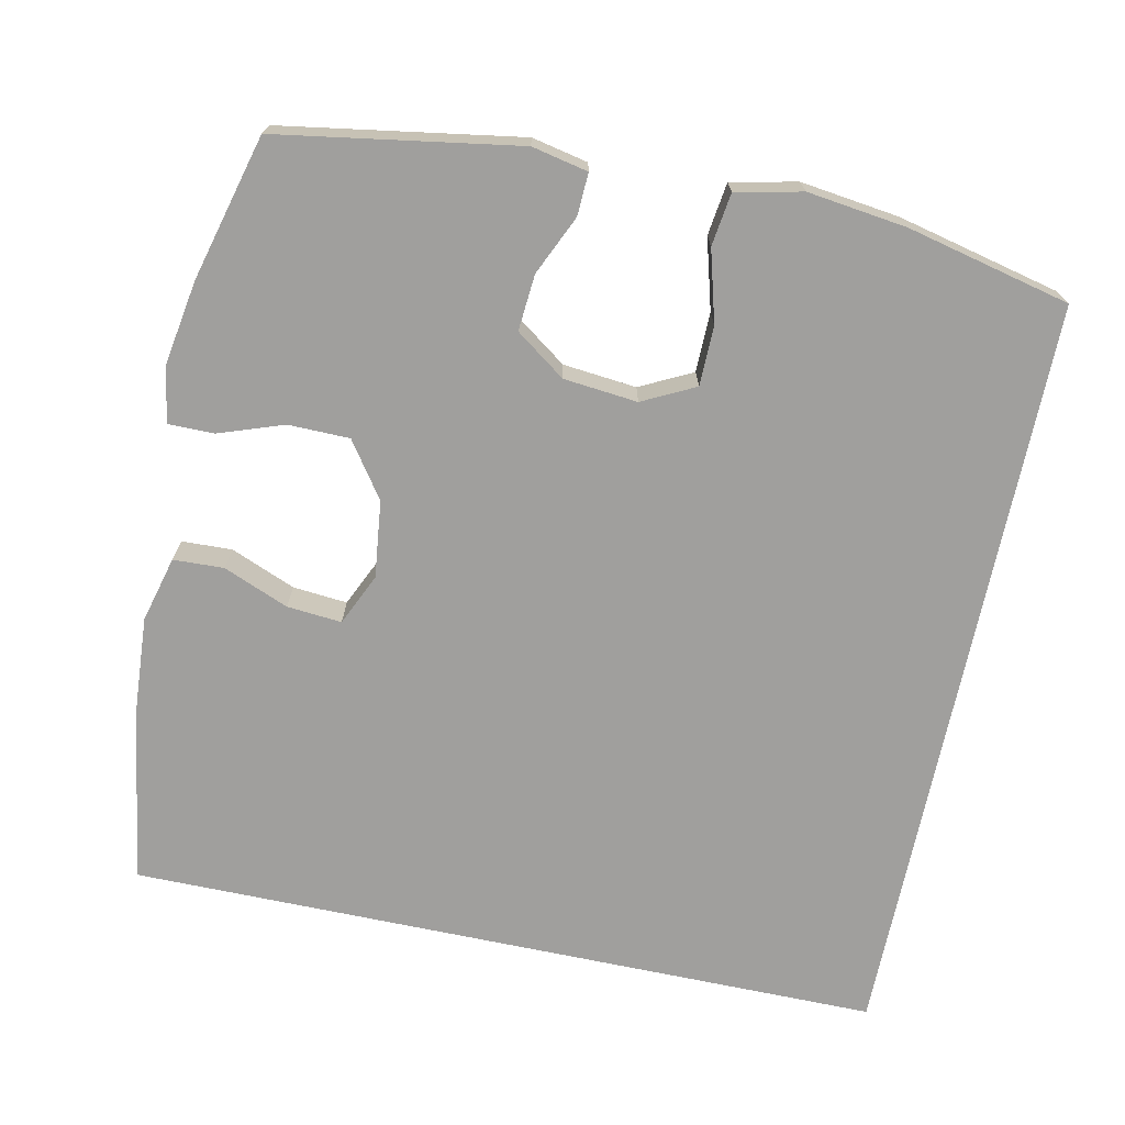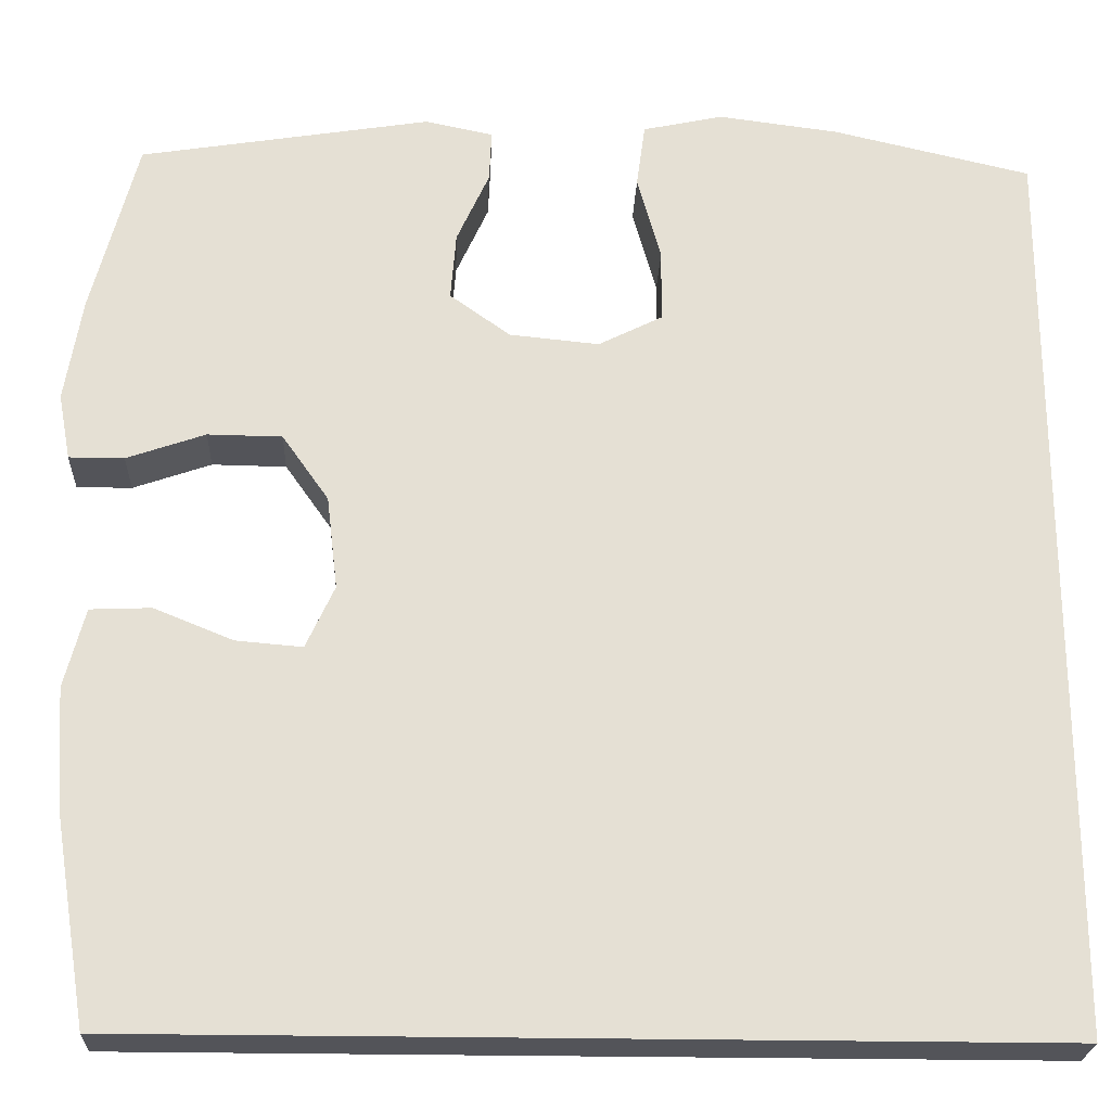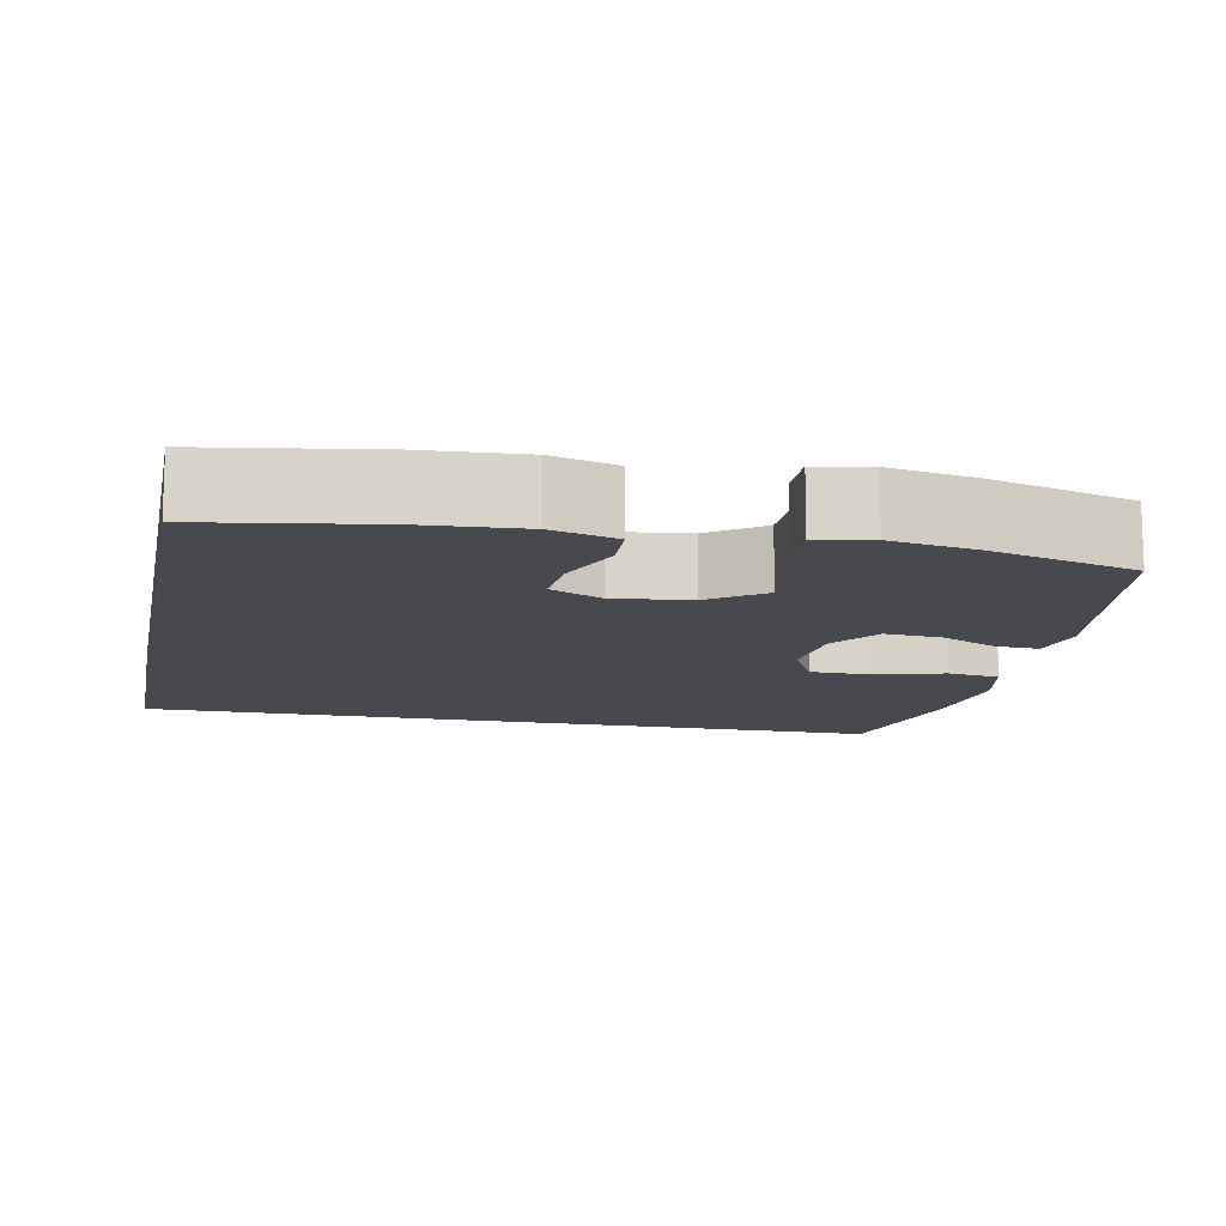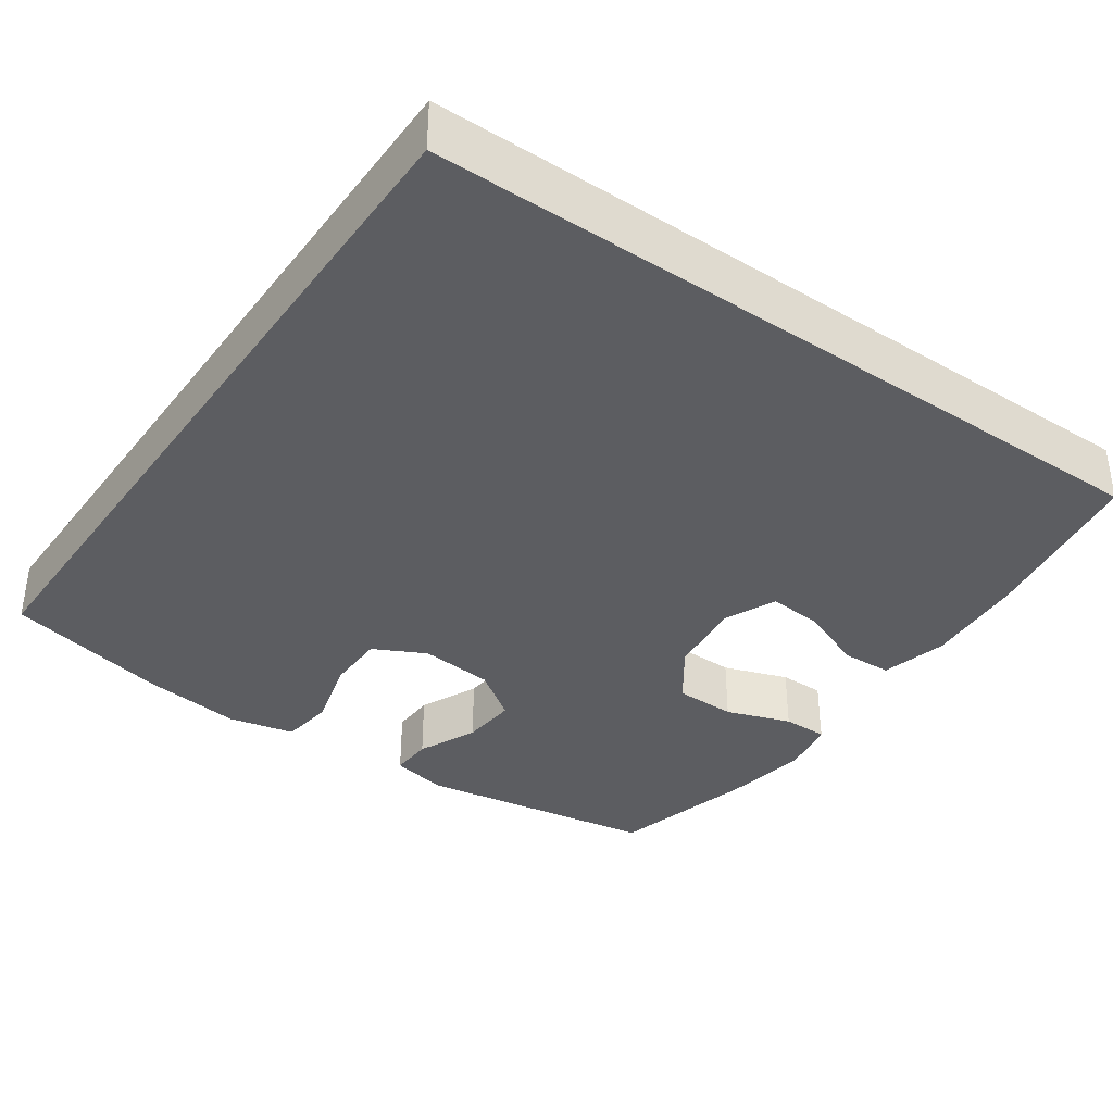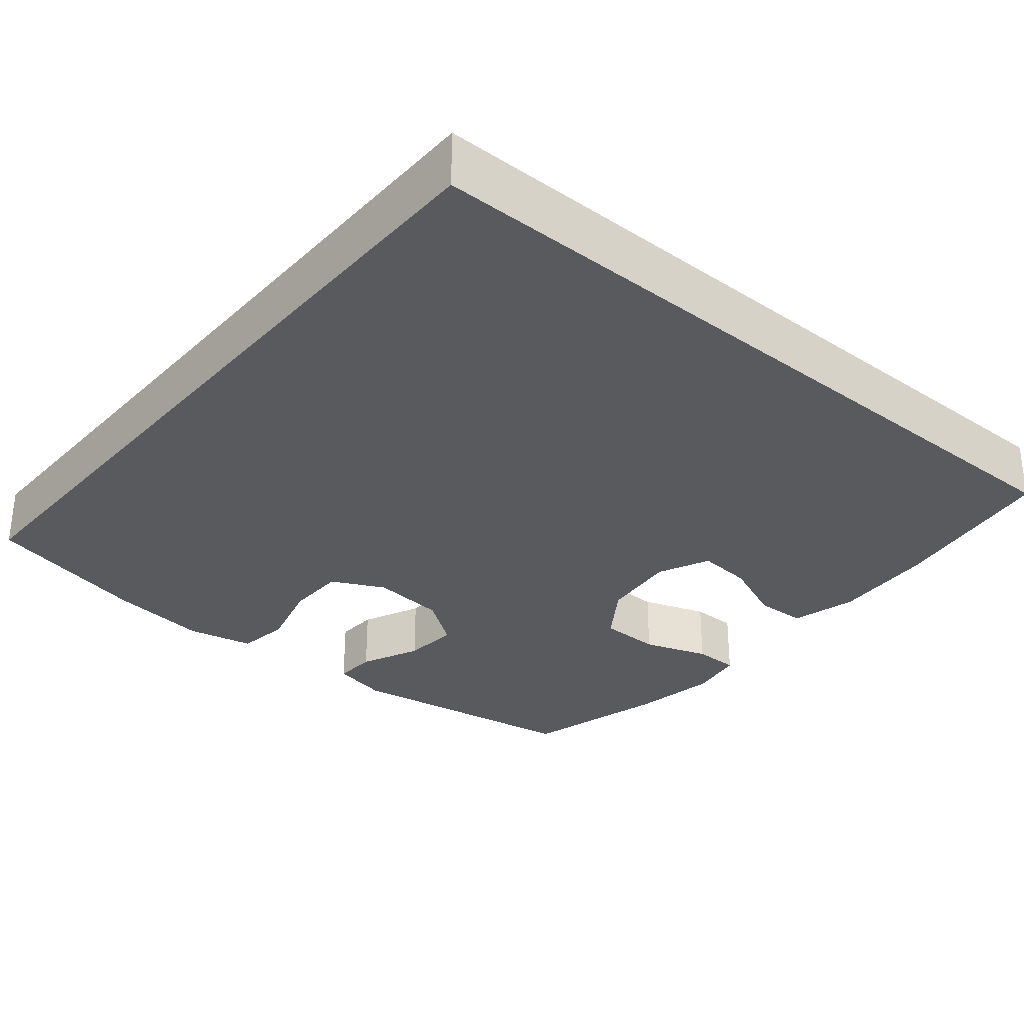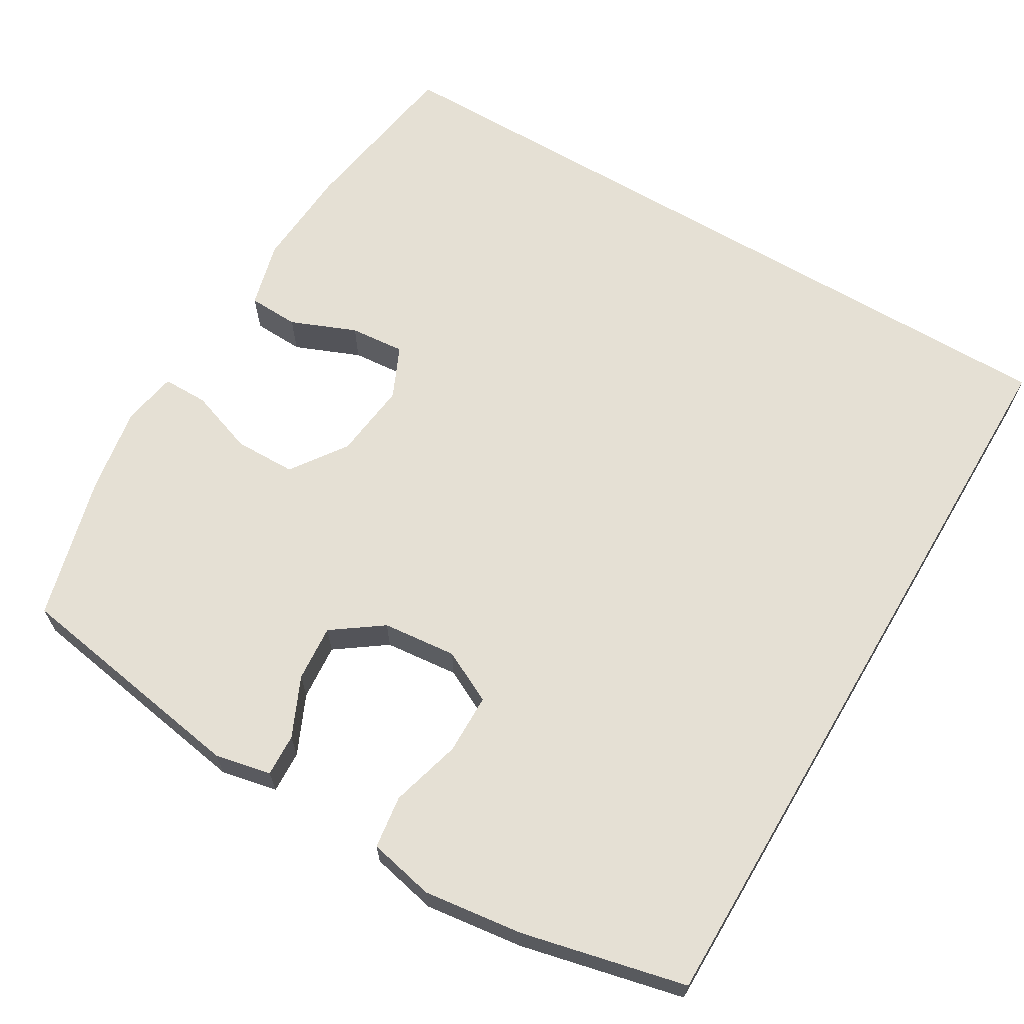
<metadata>
{"format":"obj","ext":"obj","renderer":"f3d","projection":"perspective","resolution":1024,"background":"white","views":[{"elev":-71.4,"azim":-11.9,"up":"+Y"},{"elev":-23.7,"azim":-2.3,"up":"+Z"},{"elev":-12.7,"azim":-101.4,"up":"+Y"},{"elev":-37.0,"azim":145.1,"up":"+Y"},{"elev":-31.2,"azim":140.0,"up":"+Y"},{"elev":65.6,"azim":30.6,"up":"+Y"}]}
</metadata>
<code>
o path2592
v 0.2864 0.0375 0.5451
v 0.1556 0.0375 0.5618
v 0.06809 0.0375 0.5428
v 0.05866 0.0375 0.4729
v 0.08452 0.0375 0.3793
v 0.08359 0.0375 0.2999
v 0.01418 0.0375 0.2649
v -0.0837 0.0375 0.2747
v -0.1497 0.0375 0.3219
v -0.1438 0.0375 0.3964
v -0.1083 0.0375 0.4748
v -0.1058 0.0375 0.5311
v -0.1801 0.0375 0.5466
v -0.4981 0.0375 0.4949
v -0.5485 0.0375 0.3028
v -0.5674 0.0375 0.1888
v -0.5542 0.0375 0.1163
v -0.4941 0.0375 0.1163
v -0.4082 0.0375 0.1463
v -0.3269 0.0375 0.1452
v -0.2759 0.0375 0.07264
v -0.2639 0.0375 -0.02924
v -0.2951 0.0375 -0.09764
v -0.3676 0.0375 -0.09146
v -0.454 0.0375 -0.05618
v -0.5208 0.0375 -0.05894
v -0.5434 0.0375 -0.1461
v -0.5344 0.0375 -0.281
v -0.4981 0.0375 -0.507
v 0.5036 0.0375 -0.507
v 0.5036 0.0375 0.4949
v 0.2864 -0.0375 0.5451
v 0.1556 -0.0375 0.5618
v 0.06809 -0.0375 0.5428
v 0.05866 -0.0375 0.4729
v 0.08452 -0.0375 0.3793
v 0.08359 -0.0375 0.2999
v 0.01418 -0.0375 0.2649
v -0.0837 -0.0375 0.2747
v -0.1497 -0.0375 0.3219
v -0.1438 -0.0375 0.3964
v -0.1083 -0.0375 0.4748
v -0.1058 -0.0375 0.5311
v -0.1801 -0.0375 0.5466
v -0.4981 -0.0375 0.4949
v -0.5485 -0.0375 0.3028
v -0.5674 -0.0375 0.1888
v -0.5542 -0.0375 0.1163
v -0.4941 -0.0375 0.1163
v -0.4082 -0.0375 0.1463
v -0.3269 -0.0375 0.1452
v -0.2759 -0.0375 0.07264
v -0.2639 -0.0375 -0.02924
v -0.2951 -0.0375 -0.09764
v -0.3676 -0.0375 -0.09146
v -0.454 -0.0375 -0.05618
v -0.5208 -0.0375 -0.05894
v -0.5434 -0.0375 -0.1461
v -0.5344 -0.0375 -0.281
v -0.4981 -0.0375 -0.507
v 0.5036 -0.0375 -0.507
v 0.5036 -0.0375 0.4949
v -0.5485 0.0375 0.3028
v -0.5674 0.0375 0.1888
v -0.5542 0.0375 0.1163
v -0.5542 0.0375 0.1163
v -0.4941 0.0375 0.1163
v -0.5208 0.0375 -0.05894
v -0.5208 0.0375 -0.05894
v -0.5434 0.0375 -0.1461
v -0.5344 0.0375 -0.281
v -0.4981 0.0375 0.4949
v -0.4981 0.0375 0.4949
v -0.454 0.0375 -0.05618
v -0.4981 0.0375 -0.507
v -0.4981 0.0375 -0.507
v 0.5036 0.0375 -0.507
v 0.5036 0.0375 -0.507
v -0.4082 0.0375 0.1463
v -0.3676 0.0375 -0.09146
v -0.3269 0.0375 0.1452
v -0.2951 0.0375 -0.09764
v -0.2951 0.0375 -0.09764
v -0.2759 0.0375 0.07264
v -0.1801 0.0375 0.5466
v -0.2639 0.0375 -0.02924
v -0.1058 0.0375 0.5311
v -0.1058 0.0375 0.5311
v -0.1497 0.0375 0.3219
v -0.1438 0.0375 0.3964
v -0.0837 0.0375 0.2747
v -0.1083 0.0375 0.4748
v 0.01418 0.0375 0.2649
v 0.08359 0.0375 0.2999
v 0.08359 0.0375 0.2999
v 0.06809 0.0375 0.5428
v 0.06809 0.0375 0.5428
v 0.05866 0.0375 0.4729
v 0.08452 0.0375 0.3793
v 0.1556 0.0375 0.5618
v 0.2864 0.0375 0.5451
v 0.5036 0.0375 0.4949
v 0.5036 0.0375 0.4949
v -0.5485 -0.0375 0.3028
v -0.5674 -0.0375 0.1888
v -0.5542 -0.0375 0.1163
v -0.5542 -0.0375 0.1163
v -0.4941 -0.0375 0.1163
v -0.5208 -0.0375 -0.05894
v -0.5208 -0.0375 -0.05894
v -0.5434 -0.0375 -0.1461
v -0.5344 -0.0375 -0.281
v -0.4981 -0.0375 0.4949
v -0.4981 -0.0375 0.4949
v -0.454 -0.0375 -0.05618
v -0.4981 -0.0375 -0.507
v -0.4981 -0.0375 -0.507
v 0.5036 -0.0375 -0.507
v 0.5036 -0.0375 -0.507
v -0.4082 -0.0375 0.1463
v -0.3676 -0.0375 -0.09146
v -0.3269 -0.0375 0.1452
v -0.2951 -0.0375 -0.09764
v -0.2951 -0.0375 -0.09764
v -0.2759 -0.0375 0.07264
v -0.1801 -0.0375 0.5466
v -0.2639 -0.0375 -0.02924
v -0.1058 -0.0375 0.5311
v -0.1058 -0.0375 0.5311
v -0.1497 -0.0375 0.3219
v -0.1438 -0.0375 0.3964
v -0.0837 -0.0375 0.2747
v -0.1083 -0.0375 0.4748
v 0.01418 -0.0375 0.2649
v 0.08359 -0.0375 0.2999
v 0.08359 -0.0375 0.2999
v 0.06809 -0.0375 0.5428
v 0.06809 -0.0375 0.5428
v 0.05866 -0.0375 0.4729
v 0.08452 -0.0375 0.3793
v 0.1556 -0.0375 0.5618
v 0.2864 -0.0375 0.5451
v 0.5036 -0.0375 0.4949
v 0.5036 -0.0375 0.4949
f 106 108 105
f 142 135 143
f 122 132 130
f 123 118 127
f 112 123 121
f 111 115 109
f 118 123 116
f 134 118 135
f 125 132 122
f 127 134 125
f 116 123 112
f 112 121 111
f 143 135 118
f 140 141 139
f 140 135 142
f 141 140 142
f 113 130 131
f 105 120 104
f 113 131 126
f 104 130 113
f 125 134 132
f 127 118 134
f 139 141 137
f 111 121 115
f 126 133 128
f 122 130 104
f 122 104 120
f 126 131 133
f 120 105 108
f 15 16 47 46
f 16 66 107 47
f 17 18 49 48
f 69 27 58 110
f 27 28 59 58
f 73 15 46 114
f 25 26 57 56
f 28 76 117 59
f 29 78 119 60
f 18 19 50 49
f 24 25 56 55
f 19 20 51 50
f 83 24 55 124
f 20 21 52 51
f 13 14 45 44
f 22 23 54 53
f 21 22 53 52
f 88 13 44 129
f 9 10 41 40
f 8 9 40 39
f 11 12 43 42
f 10 11 42 41
f 7 8 39 38
f 95 7 38 136
f 97 4 35 138
f 4 5 36 35
f 2 3 34 33
f 5 6 37 36
f 1 2 33 32
f 103 1 32 144
f 30 31 62 61
f 65 64 67
f 101 102 94
f 81 89 91
f 82 86 77
f 71 80 82
f 70 68 74
f 77 75 82
f 93 94 77
f 84 81 91
f 86 84 93
f 75 71 82
f 71 70 80
f 102 77 94
f 99 98 100
f 99 101 94
f 100 101 99
f 72 90 89
f 64 63 79
f 72 85 90
f 63 72 89
f 84 91 93
f 86 93 77
f 98 96 100
f 70 74 80
f 85 87 92
f 81 63 89
f 81 79 63
f 85 92 90
f 79 67 64

</code>
